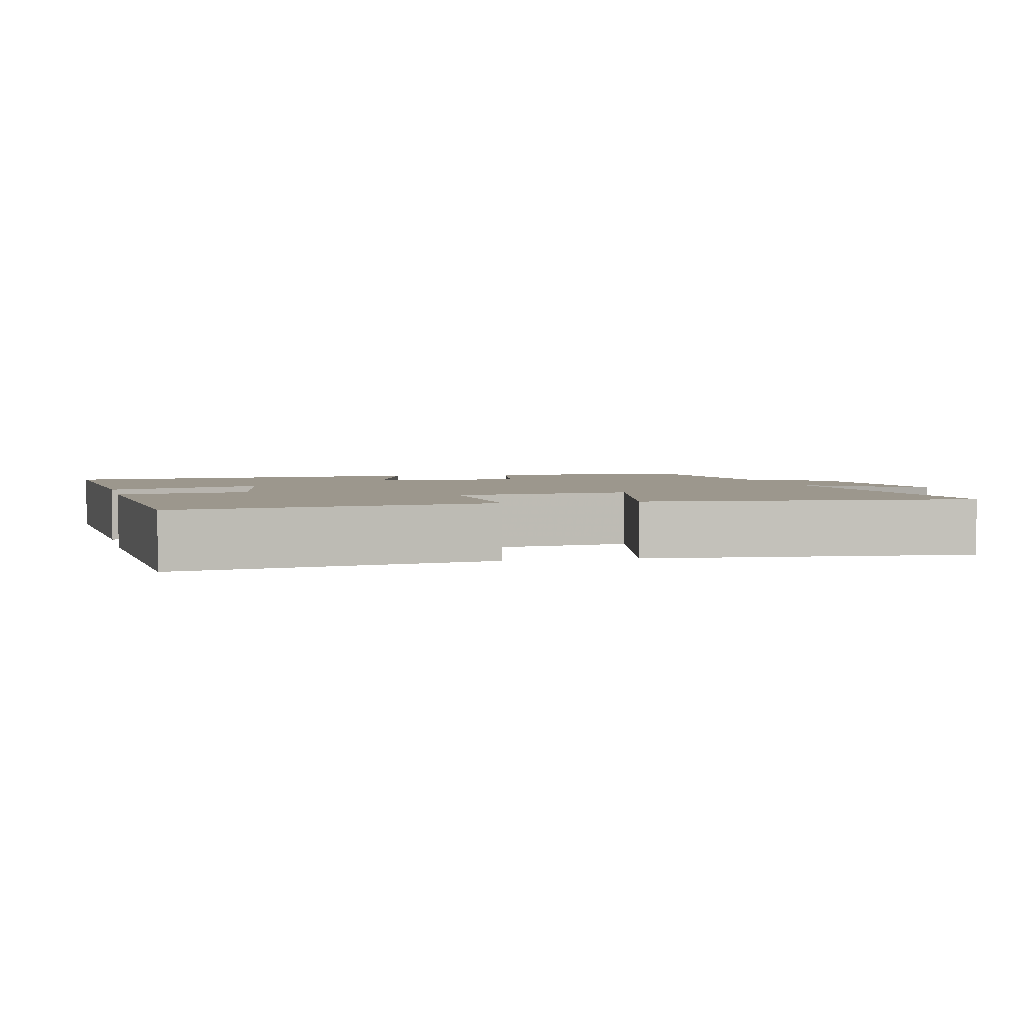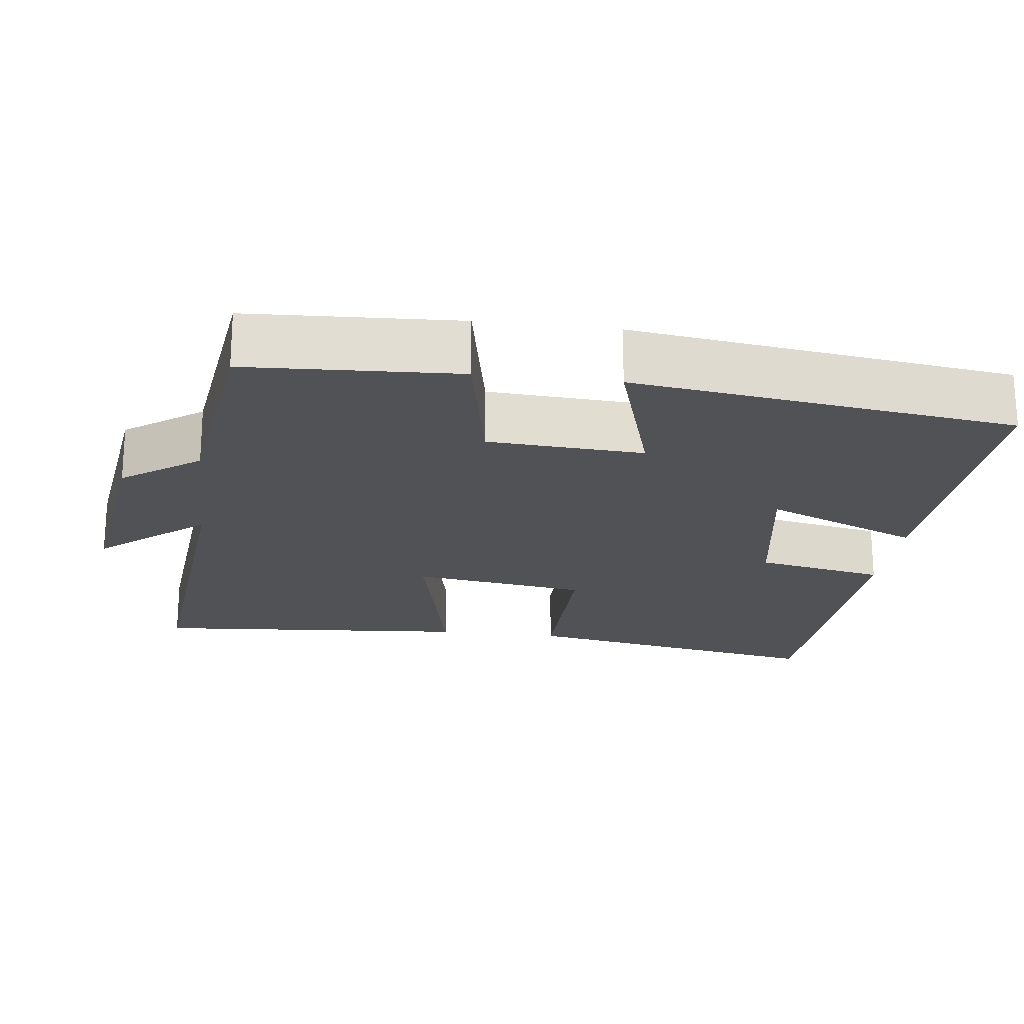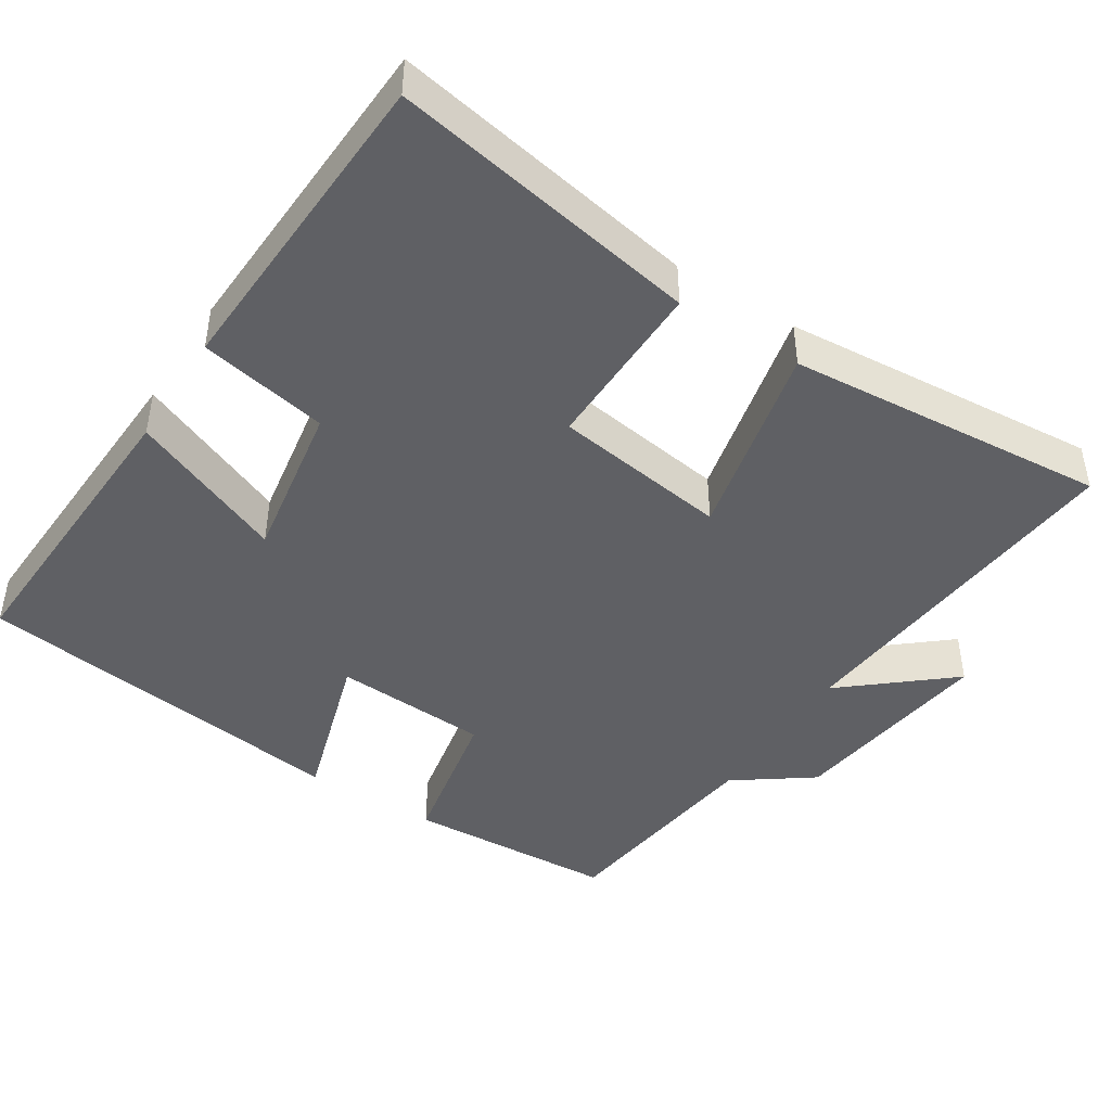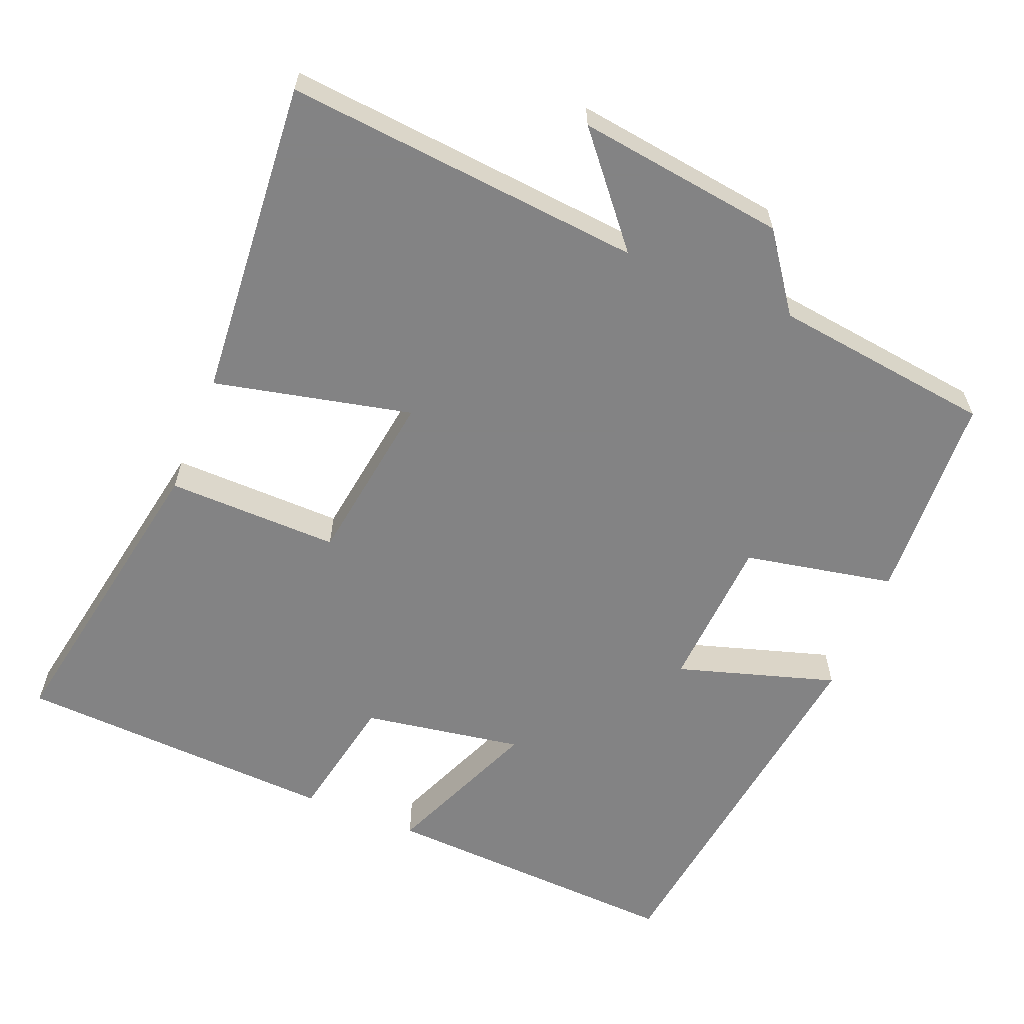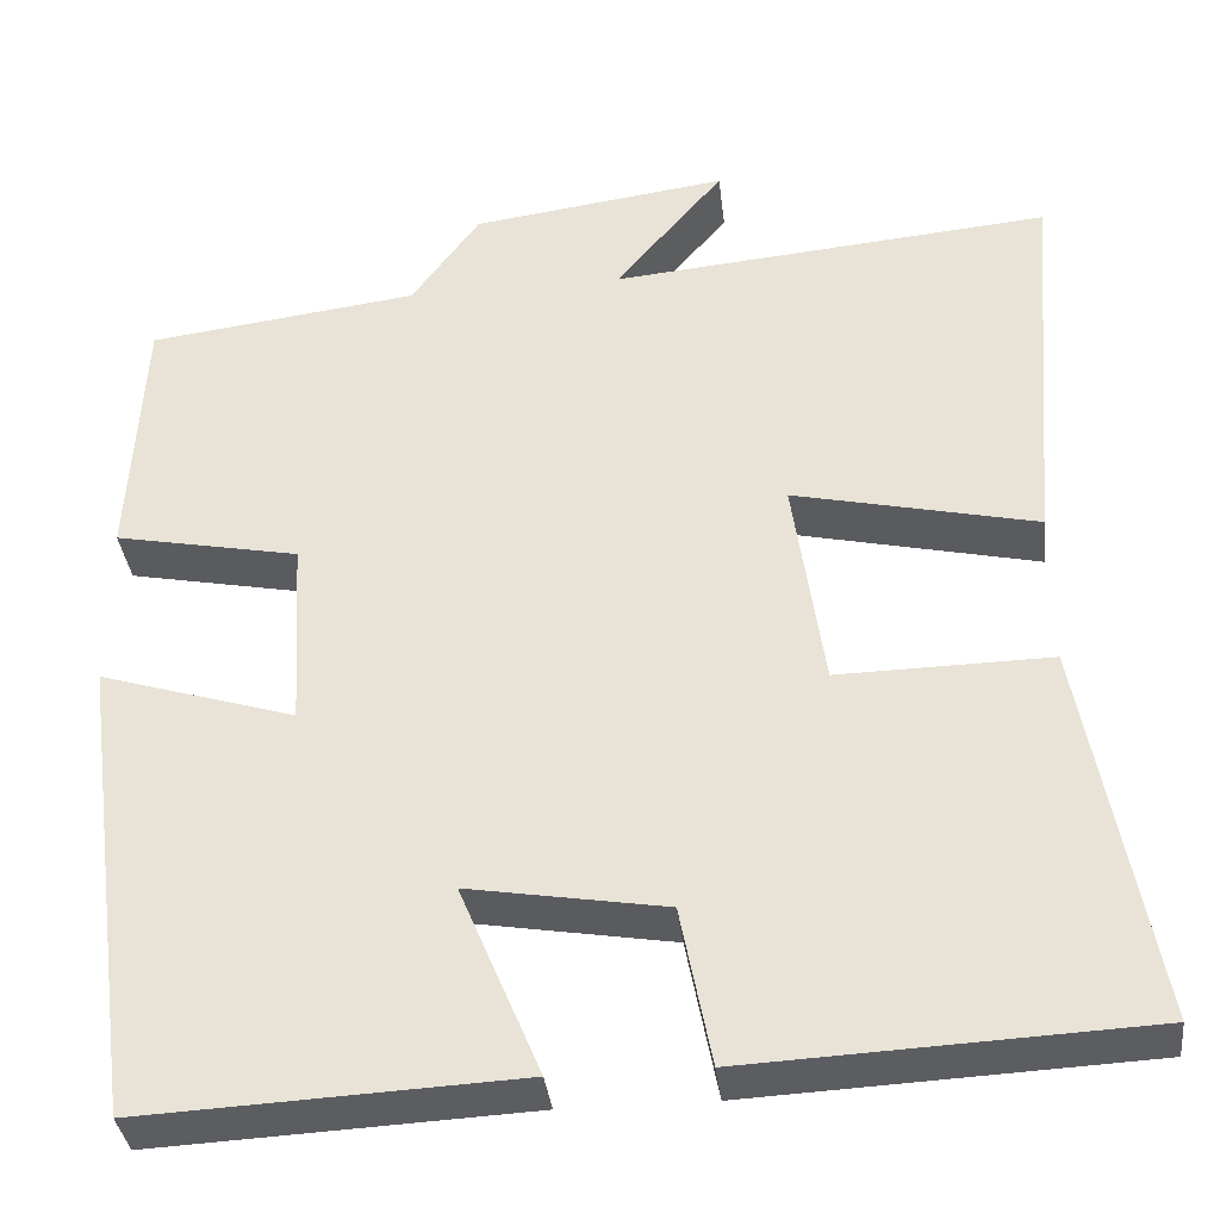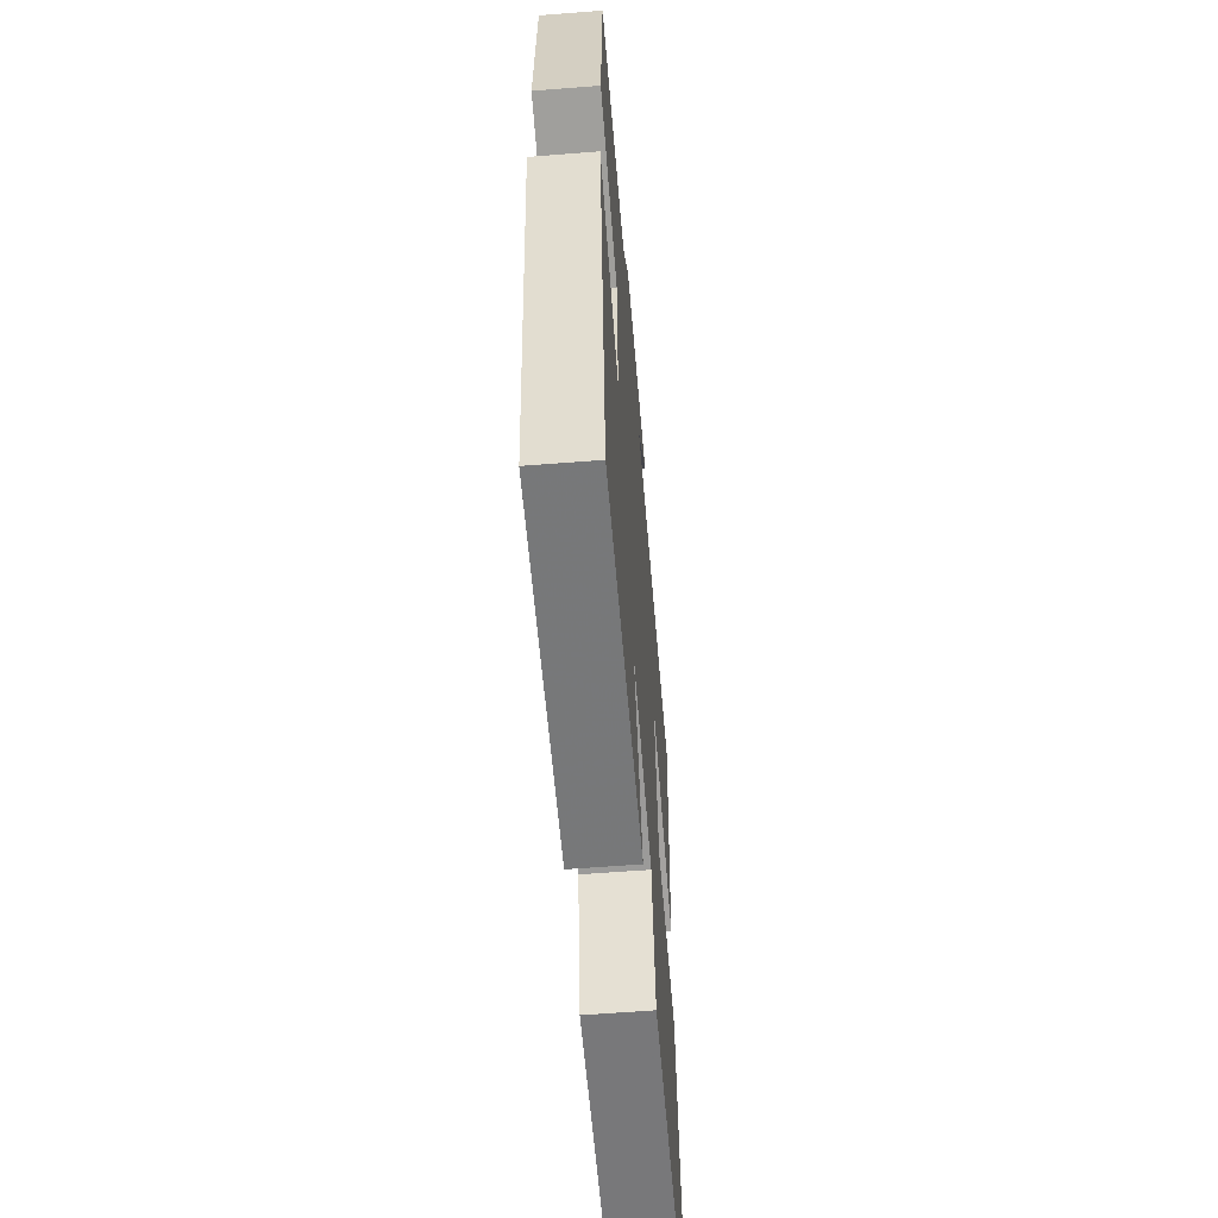
<metadata>
{"format":"obj","ext":"obj","renderer":"f3d","projection":"perspective","resolution":1024,"background":"white","views":[{"elev":2.9,"azim":-103.4,"up":"+Y"},{"elev":-21.0,"azim":82.8,"up":"+Y"},{"elev":-44.7,"azim":-122.5,"up":"+Y"},{"elev":-61.1,"azim":-22.2,"up":"+Y"},{"elev":-35.9,"azim":-173.4,"up":"+Z"},{"elev":-60.2,"azim":94.6,"up":"+Z"}]}
</metadata>
<code>
v -0.576 0.07 -0.479
v -0.5 0.07 -0.061
v -0.267 0.07 -0.065
v -0.233 0.07 0.171
v -0.5 0.07 0.111
v -0.535 0.07 0.544
v -0.051 0.07 0.5
v -0.17 0.07 0.642
v 0.112 0.07 0.604
v 0.187 0.07 0.5
v 0.485 0.07 0.462
v 0.5 0.07 0.178
v 0.297 0.07 0.138
v 0.285 0.07 -0.072
v 0.5 0.07 -0.006
v 0.432 0.07 -0.52
v 0.021 0.07 -0.5
v 0.109 0.07 -0.29
v -0.107 0.07 -0.326
v -0.141 0.07 -0.5
v -0.576 0 -0.479
v -0.5 0 -0.061
v -0.267 0 -0.065
v -0.233 0 0.171
v -0.5 0 0.111
v -0.535 0 0.544
v -0.051 0 0.5
v -0.17 0 0.642
v 0.112 0 0.604
v 0.187 0 0.5
v 0.485 0 0.462
v 0.5 0 0.178
v 0.297 0 0.138
v 0.285 0 -0.072
v 0.5 0 -0.006
v 0.432 0 -0.52
v 0.021 0 -0.5
v 0.109 0 -0.29
v -0.107 0 -0.326
v -0.141 0 -0.5
f 19 20 1 2
f 18 19 2 3
f 15 16 17 18
f 14 15 18
f 13 14 18 3
f 10 11 12 13
f 10 13 3 4
f 7 8 9 10
f 7 10 4 5
f 5 6 7
f 22 21 40 39
f 23 22 39 38
f 38 37 36 35
f 38 35 34
f 23 38 34 33
f 33 32 31 30
f 24 23 33 30
f 30 29 28 27
f 25 24 30 27
f 27 26 25
f 1 21 22 2
f 2 22 23 3
f 3 23 24 4
f 4 24 25 5
f 5 25 26 6
f 6 26 27 7
f 7 27 28 8
f 8 28 29 9
f 9 29 30 10
f 10 30 31 11
f 11 31 32 12
f 12 32 33 13
f 13 33 34 14
f 14 34 35 15
f 15 35 36 16
f 16 36 37 17
f 17 37 38 18
f 18 38 39 19
f 19 39 40 20
f 20 40 21 1

</code>
